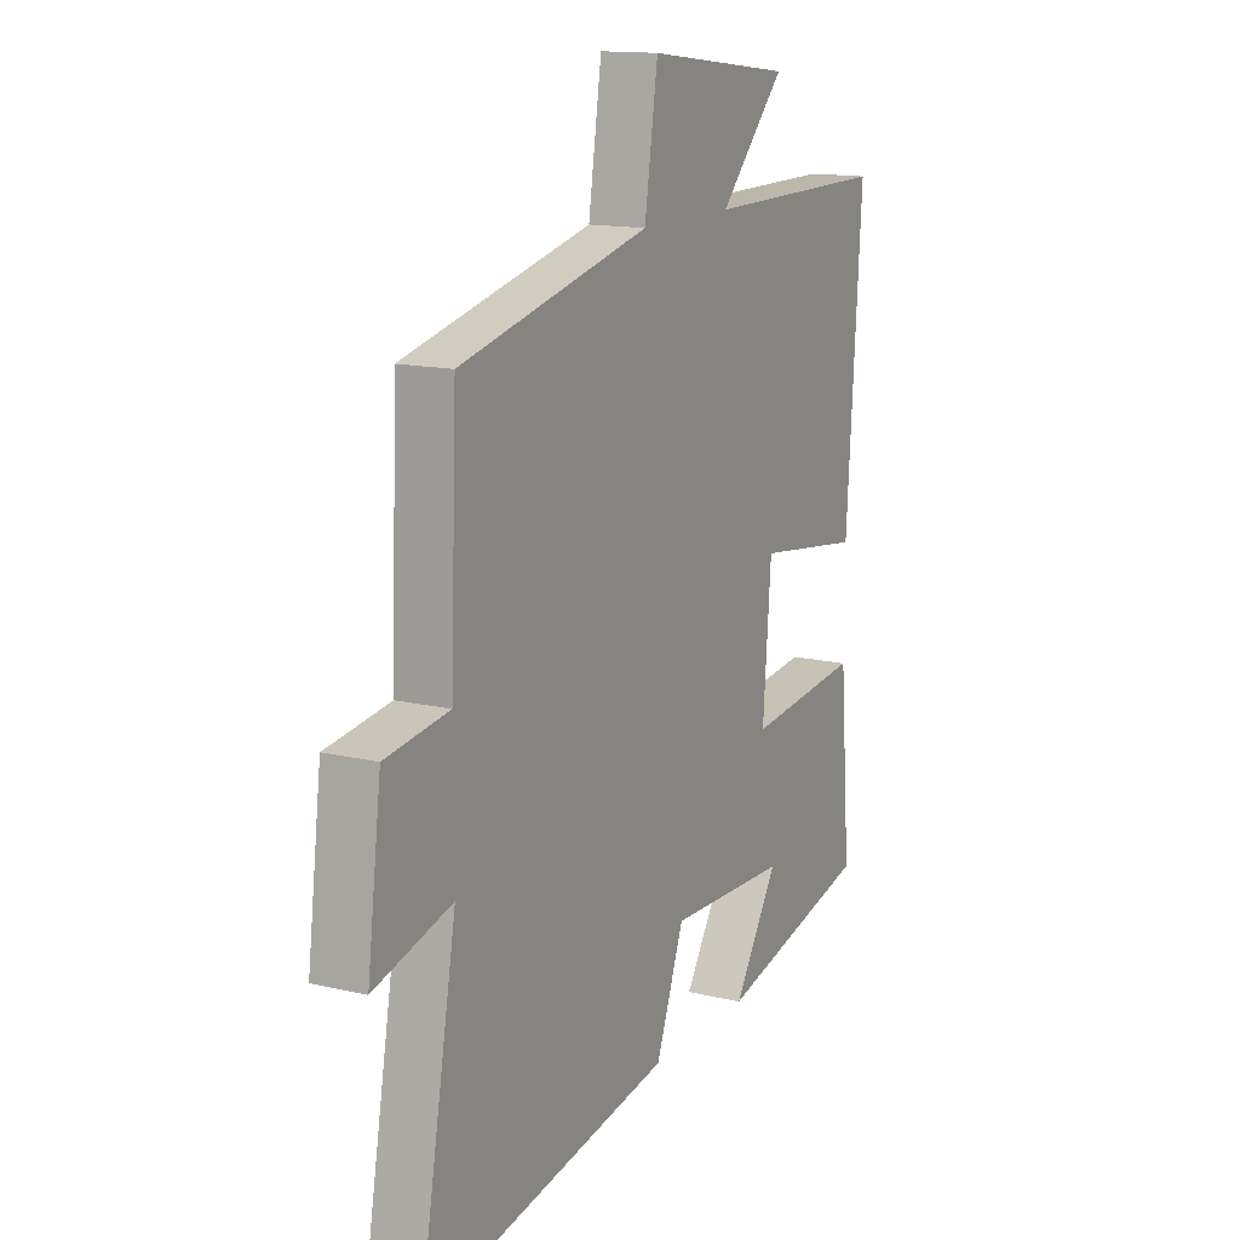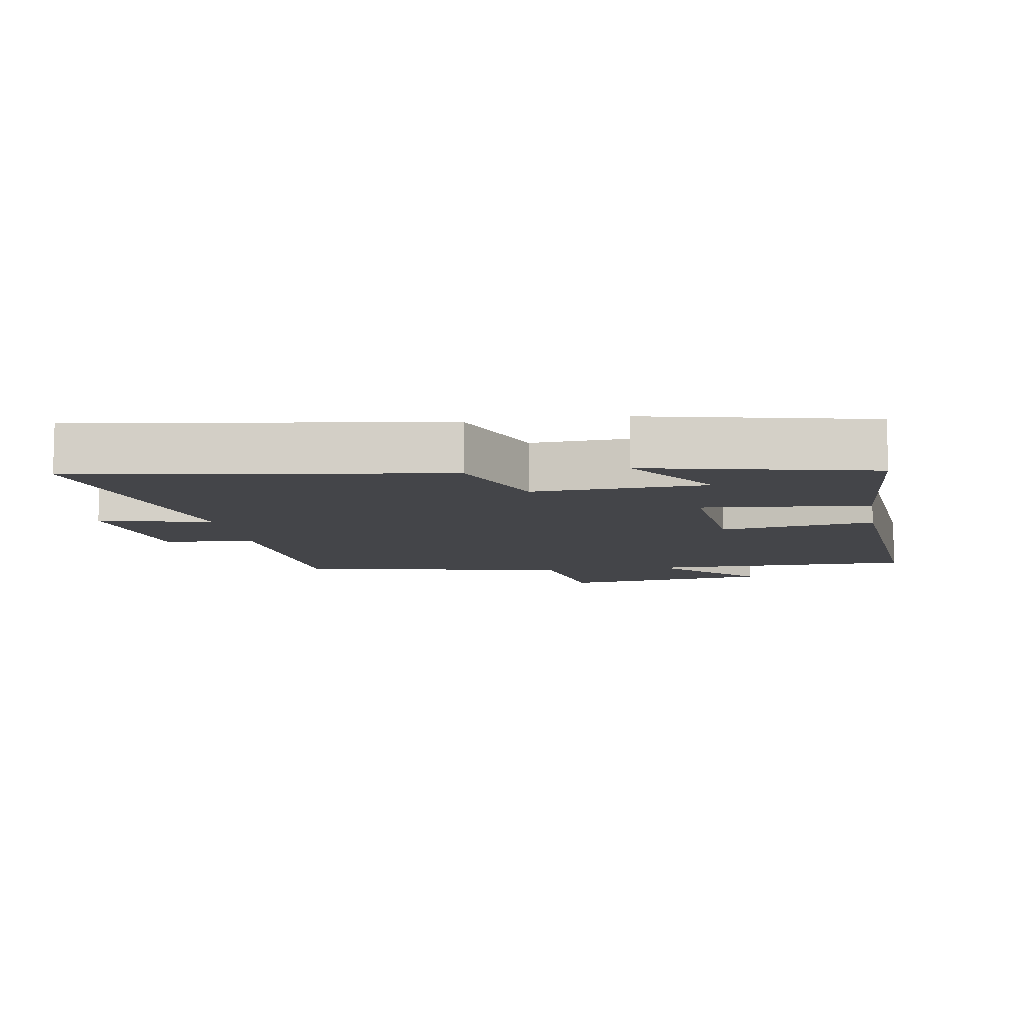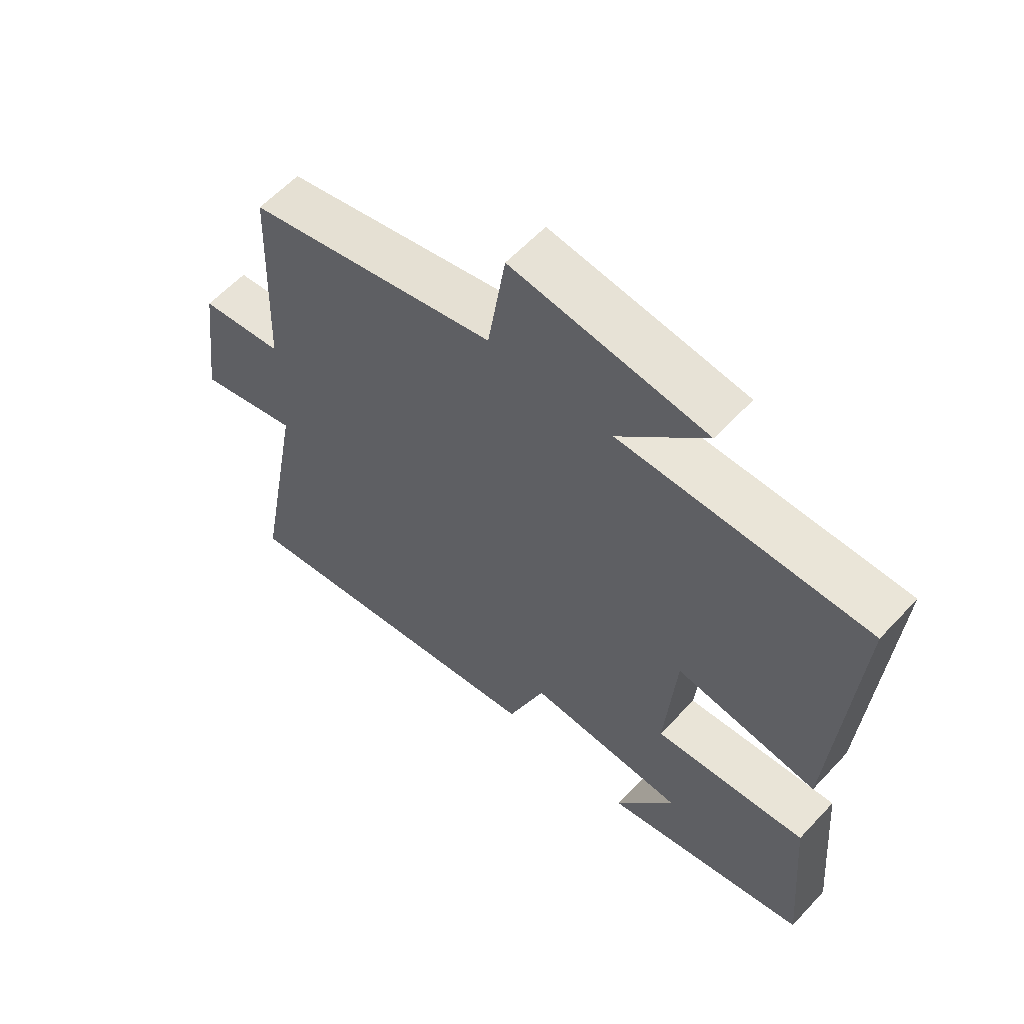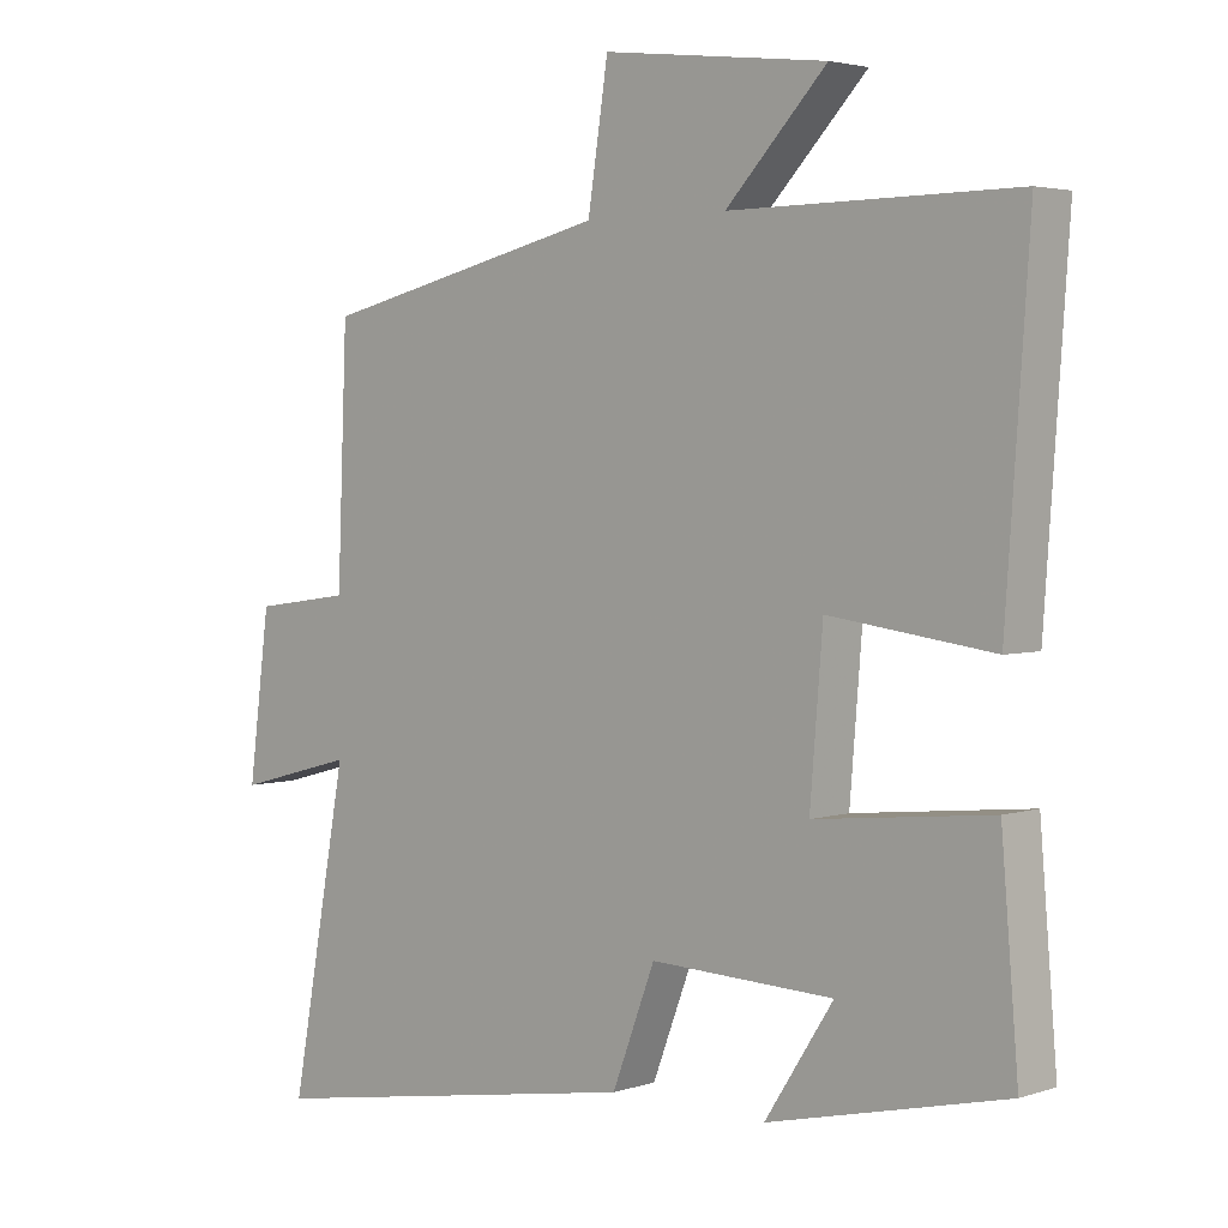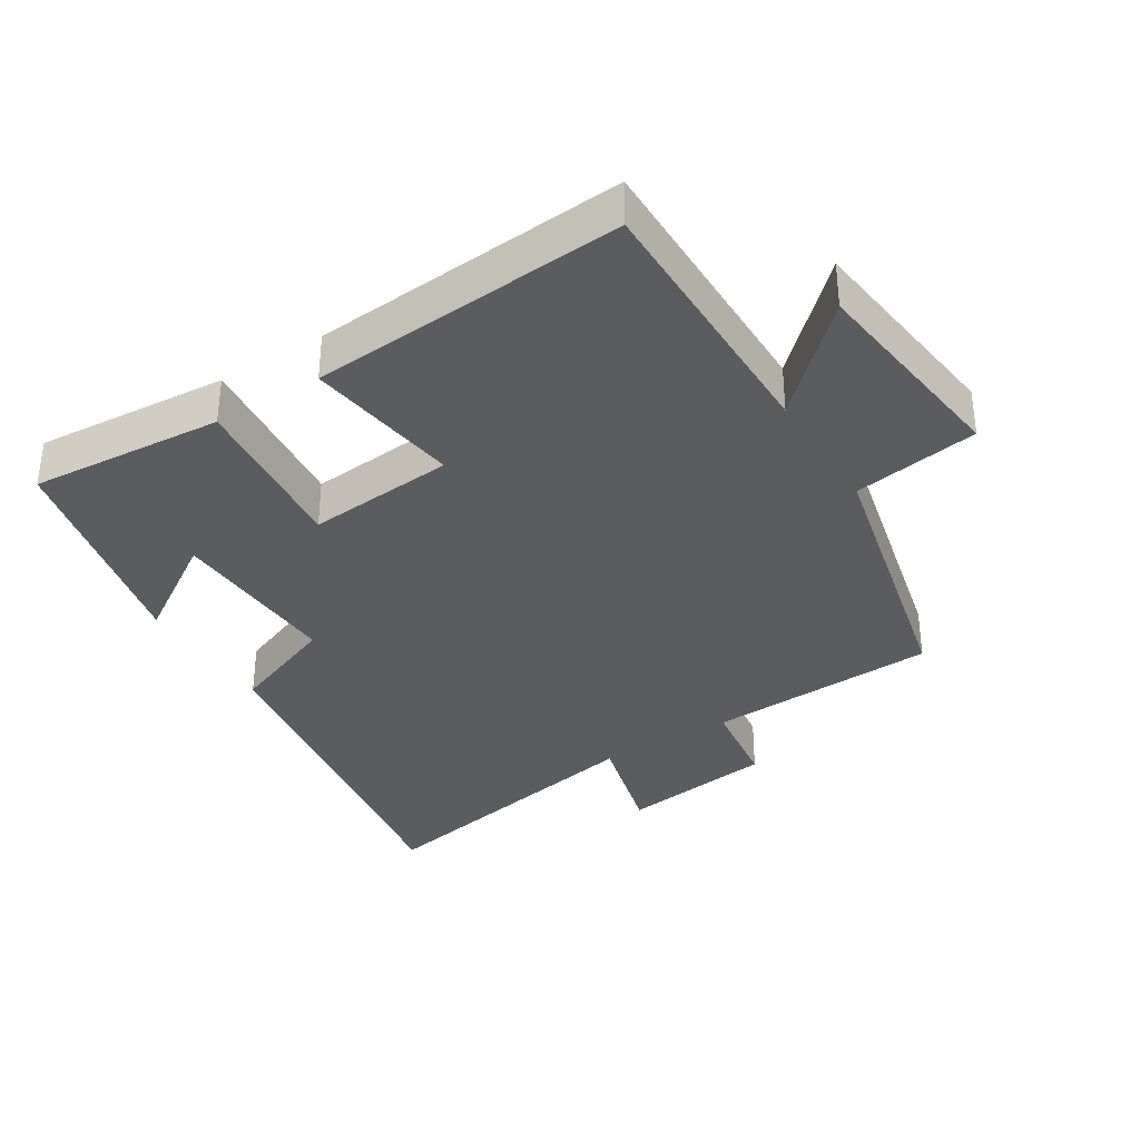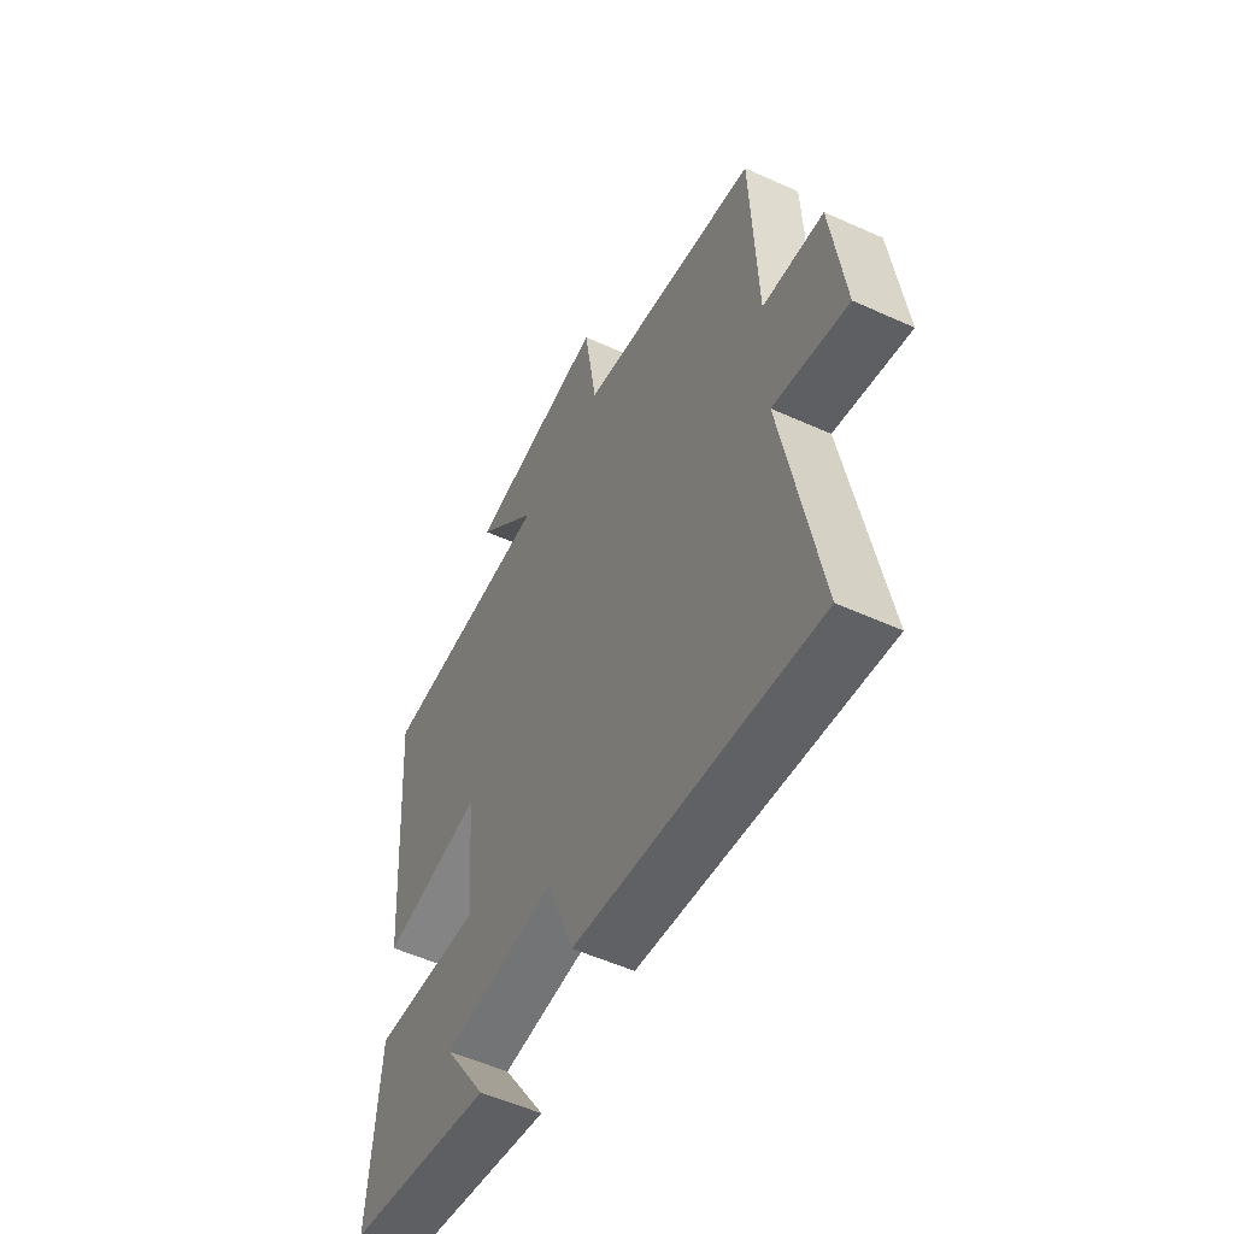
<metadata>
{"format":"obj","ext":"obj","renderer":"f3d","projection":"perspective","resolution":1024,"background":"white","views":[{"elev":14.2,"azim":117.7,"up":"+Z"},{"elev":-9.1,"azim":-170.0,"up":"+Y"},{"elev":59.7,"azim":-137.4,"up":"+Z"},{"elev":3.3,"azim":-137.6,"up":"+Z"},{"elev":-35.1,"azim":-57.8,"up":"+Y"},{"elev":-54.1,"azim":64.3,"up":"+Z"}]}
</metadata>
<code>
v -0.524 0.07 -0.422
v -0.5 0.07 -0.133
v -0.25 0.07 -0.159
v -0.268 0.07 0.063
v -0.5 0.07 0.031
v -0.533 0.07 0.503
v -0.129 0.07 0.5
v -0.272 0.07 0.65
v 0.046 0.07 0.688
v 0.075 0.07 0.5
v 0.486 0.07 0.403
v 0.5 0.07 0.057
v 0.638 0.07 0.038
v 0.668 0.07 -0.194
v 0.5 0.07 -0.149
v 0.581 0.07 -0.59
v 0.036 0.07 -0.5
v -0.025 0.07 -0.34
v -0.285 0.07 -0.35
v -0.188 0.07 -0.5
v -0.524 0 -0.422
v -0.5 0 -0.133
v -0.25 0 -0.159
v -0.268 0 0.063
v -0.5 0 0.031
v -0.533 0 0.503
v -0.129 0 0.5
v -0.272 0 0.65
v 0.046 0 0.688
v 0.075 0 0.5
v 0.486 0 0.403
v 0.5 0 0.057
v 0.638 0 0.038
v 0.668 0 -0.194
v 0.5 0 -0.149
v 0.581 0 -0.59
v 0.036 0 -0.5
v -0.025 0 -0.34
v -0.285 0 -0.35
v -0.188 0 -0.5
f 19 20 1 2
f 18 19 2 3
f 15 16 17 18
f 15 18 3 4
f 14 15 4
f 13 14 4
f 12 13 4
f 10 11 12 4
f 7 8 9 10
f 7 10 4 5
f 5 6 7
f 22 21 40 39
f 23 22 39 38
f 38 37 36 35
f 24 23 38 35
f 24 35 34
f 24 34 33
f 24 33 32
f 24 32 31 30
f 30 29 28 27
f 25 24 30 27
f 27 26 25
f 1 21 22 2
f 2 22 23 3
f 3 23 24 4
f 4 24 25 5
f 5 25 26 6
f 6 26 27 7
f 7 27 28 8
f 8 28 29 9
f 9 29 30 10
f 10 30 31 11
f 11 31 32 12
f 12 32 33 13
f 13 33 34 14
f 14 34 35 15
f 15 35 36 16
f 16 36 37 17
f 17 37 38 18
f 18 38 39 19
f 19 39 40 20
f 20 40 21 1

</code>
